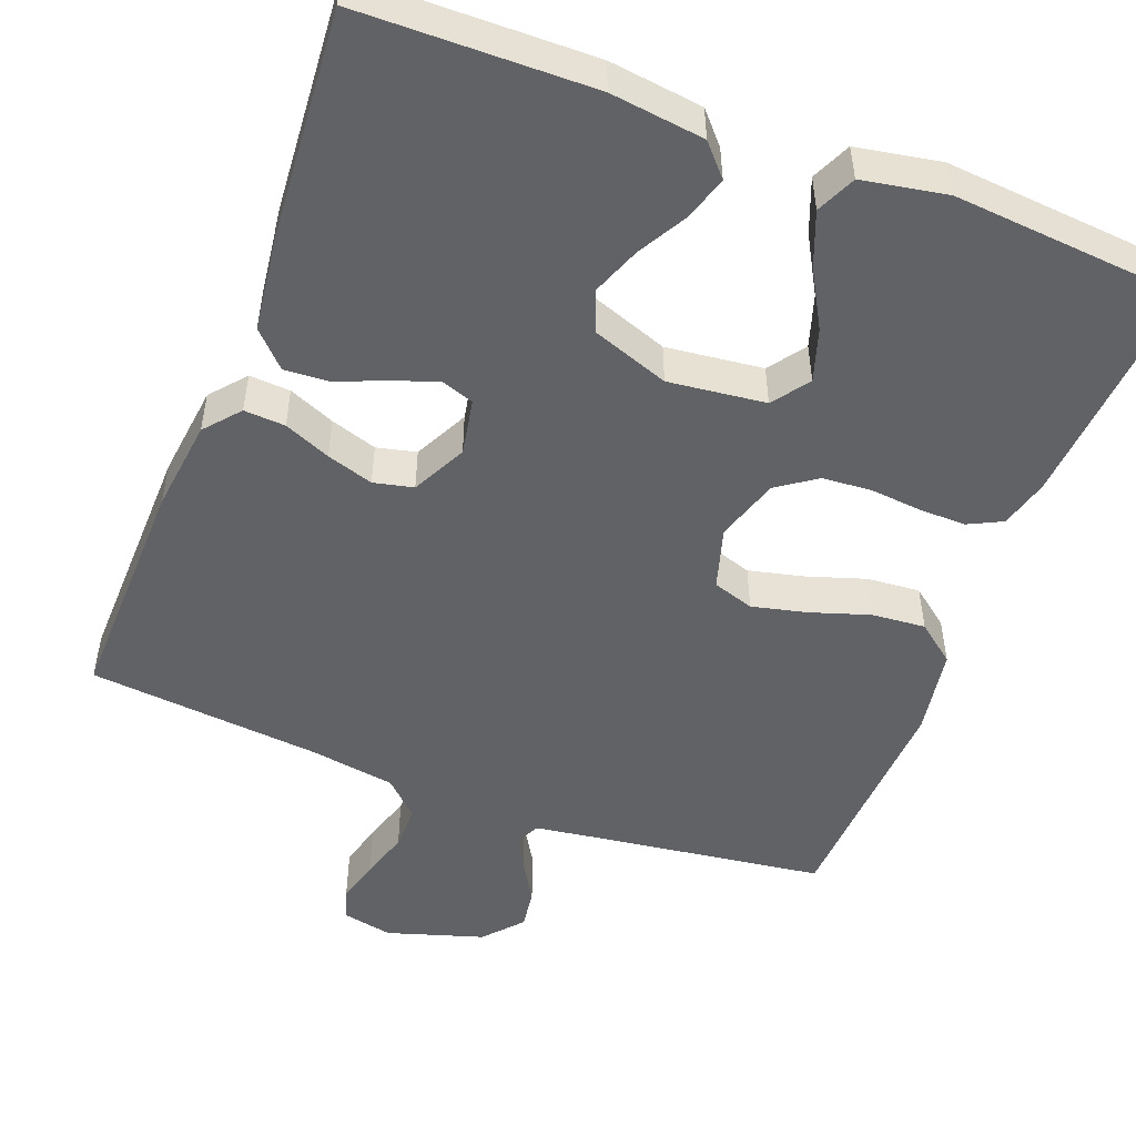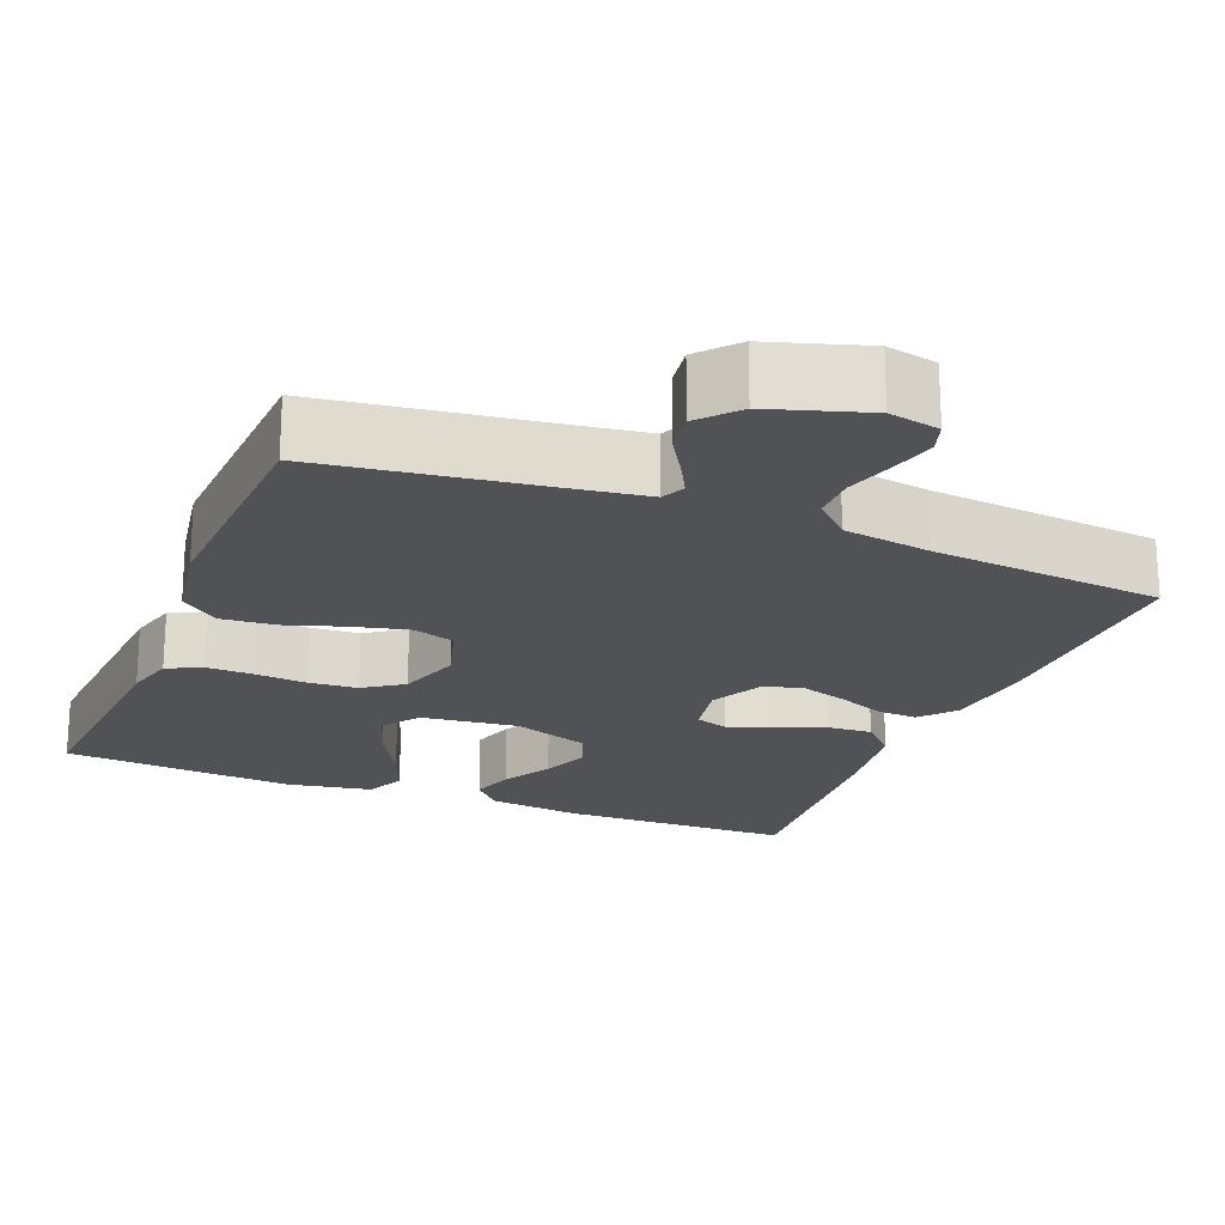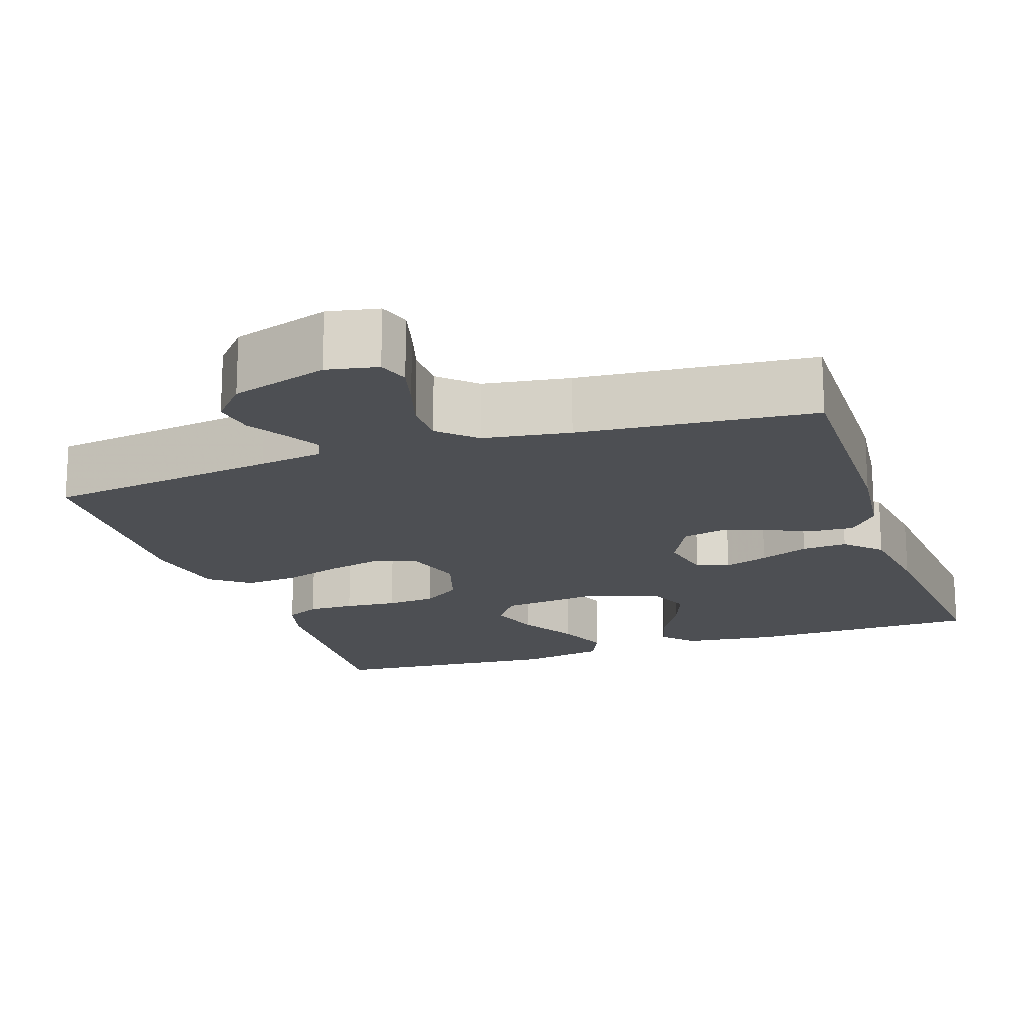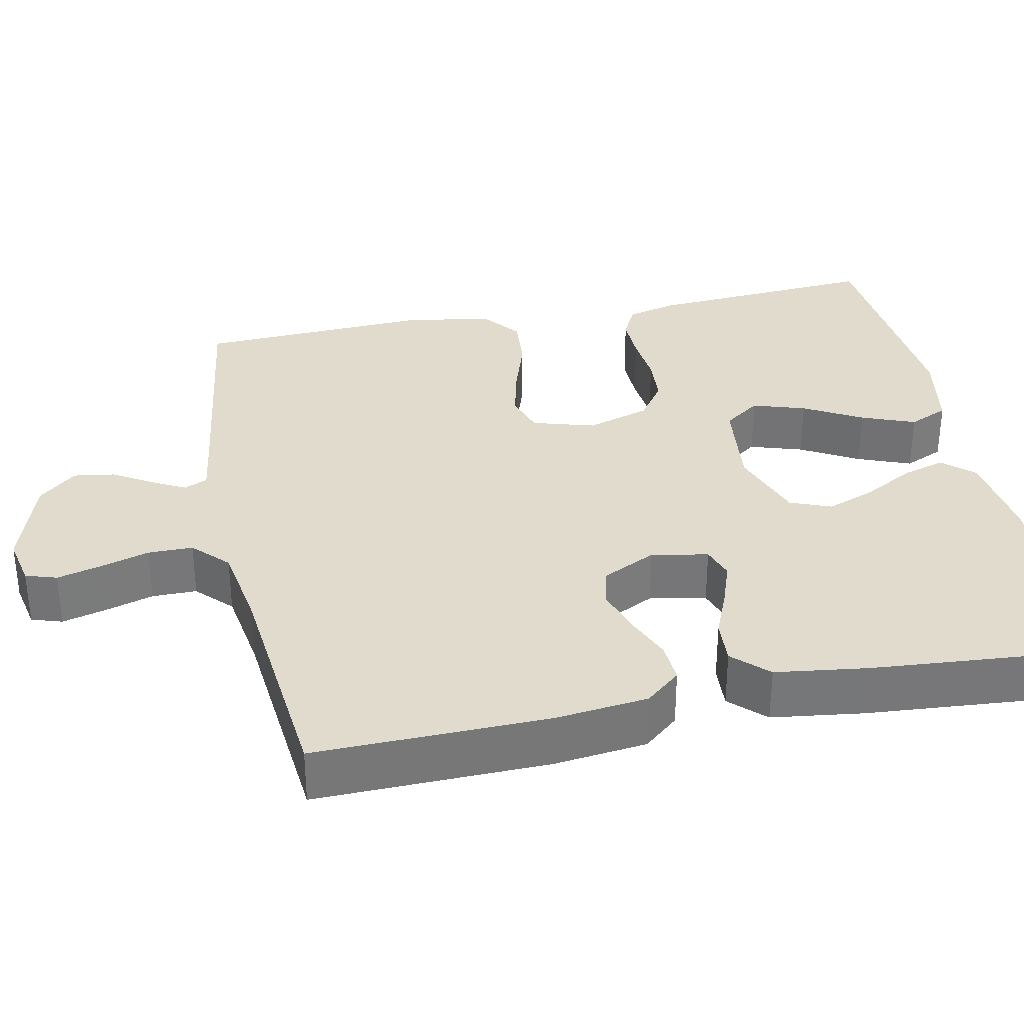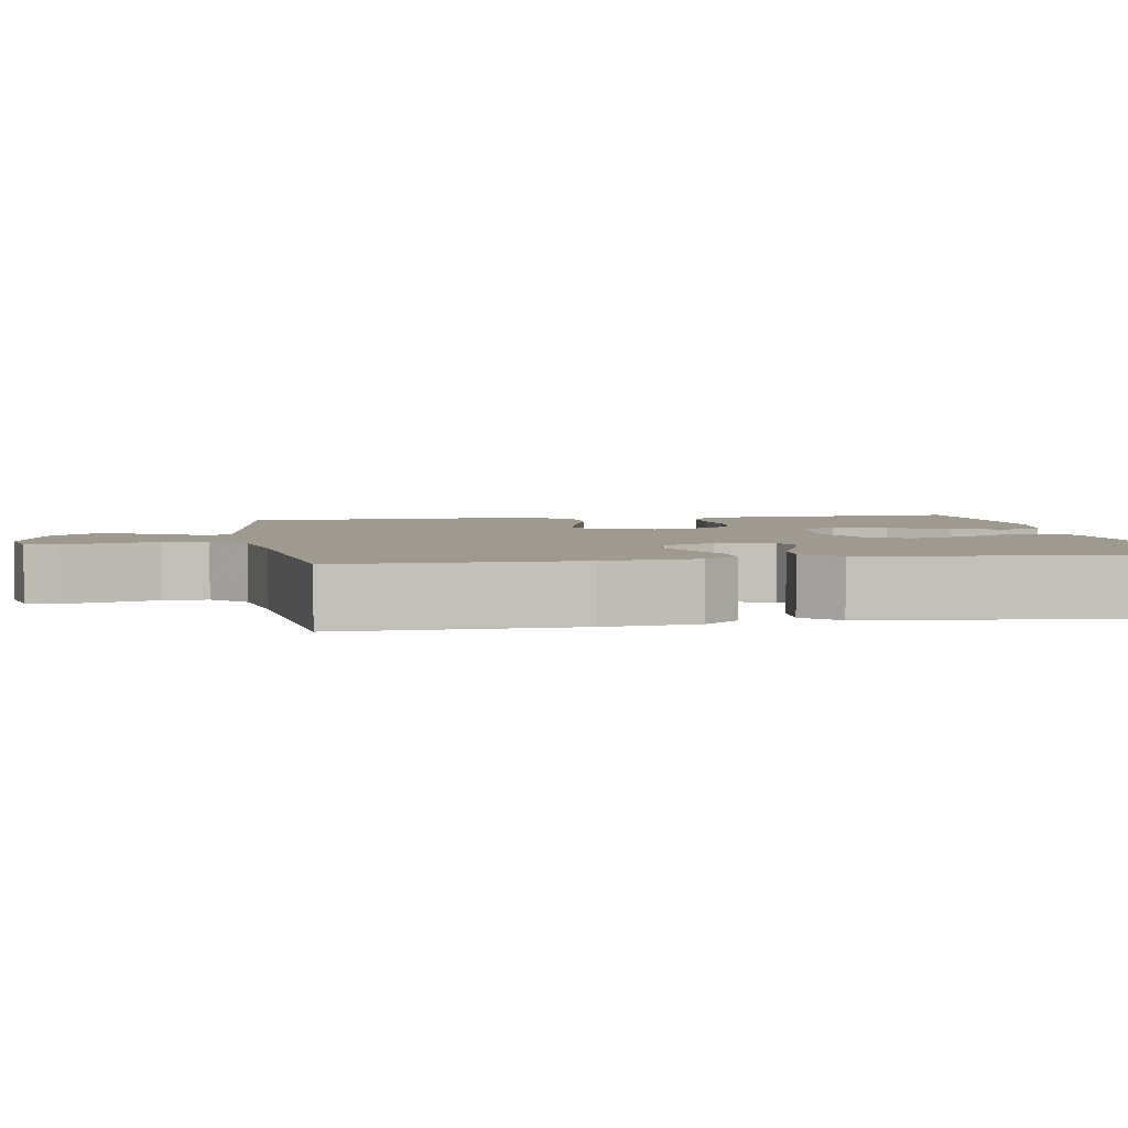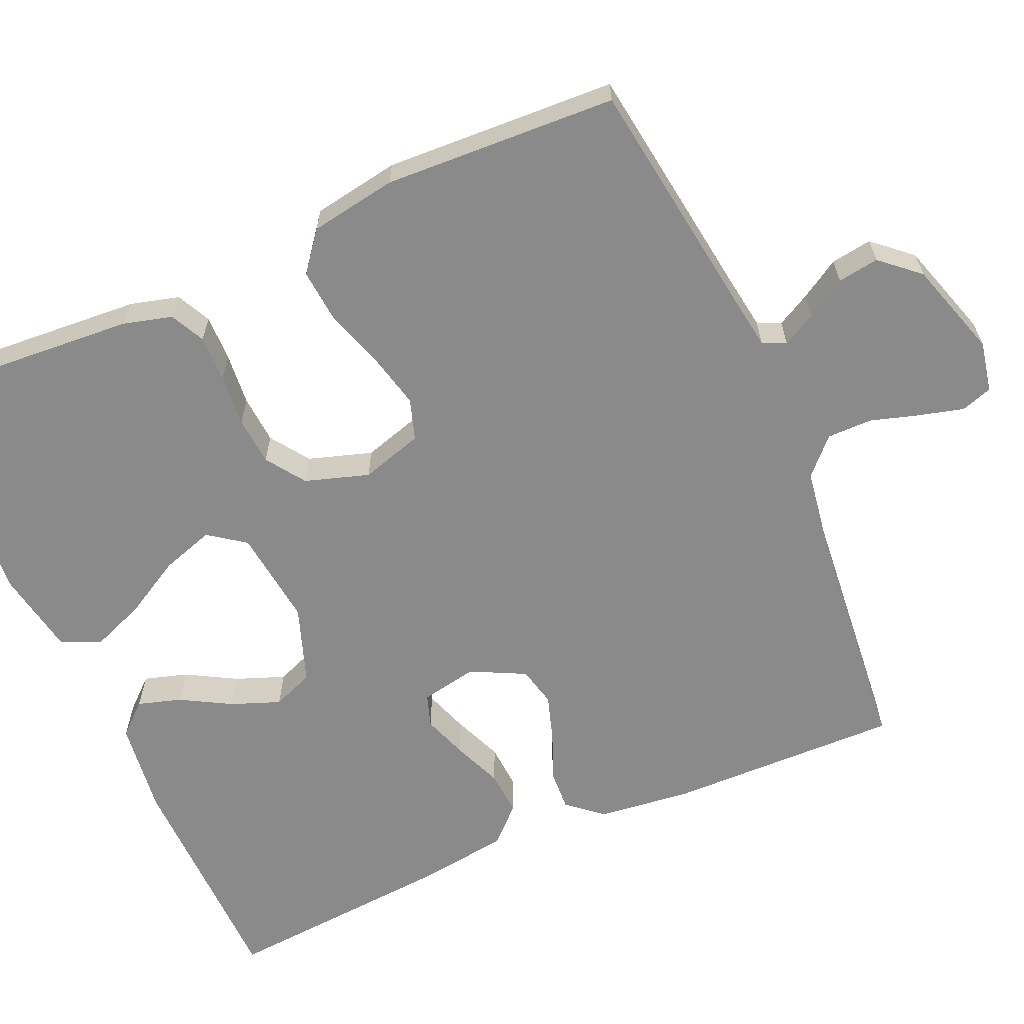
<metadata>
{"format":"obj","ext":"obj","renderer":"f3d","projection":"perspective","resolution":1024,"background":"white","views":[{"elev":-50.5,"azim":158.9,"up":"+Y"},{"elev":-20.8,"azim":-22.0,"up":"+Y"},{"elev":-17.5,"azim":18.9,"up":"+Y"},{"elev":33.2,"azim":78.3,"up":"+Y"},{"elev":3.6,"azim":80.0,"up":"+Y"},{"elev":-63.4,"azim":-66.3,"up":"+Y"}]}
</metadata>
<code>
v -0.5 0.07 0.5
v -0.2 0.07 0.542
v -0.119 0.07 0.554
v -0.105 0.07 0.584
v -0.128 0.07 0.627
v -0.159 0.07 0.678
v -0.167 0.07 0.731
v -0.124 0.07 0.78
v 0 0.07 0.819
v 0.065 0.07 0.806
v 0.078 0.07 0.766
v 0.063 0.07 0.709
v 0.044 0.07 0.646
v 0.044 0.07 0.588
v 0.089 0.07 0.545
v 0.2 0.07 0.528
v 0.5 0.07 0.5
v 0.494 0.07 0.2
v 0.48 0.07 0.08
v 0.442 0.07 0.035
v 0.389 0.07 0.038
v 0.329 0.07 0.063
v 0.269 0.07 0.082
v 0.218 0.07 0.07
v 0.183 0.07 0
v 0.197 0.07 -0.073
v 0.239 0.07 -0.087
v 0.296 0.07 -0.067
v 0.359 0.07 -0.041
v 0.417 0.07 -0.037
v 0.46 0.07 -0.081
v 0.476 0.07 -0.2
v 0.5 0.07 -0.5
v 0.2 0.07 -0.506
v 0.079 0.07 -0.491
v 0.043 0.07 -0.451
v 0.06 0.07 -0.395
v 0.096 0.07 -0.331
v 0.12 0.07 -0.268
v 0.099 0.07 -0.215
v 0 0.07 -0.18
v -0.125 0.07 -0.195
v -0.159 0.07 -0.242
v -0.137 0.07 -0.31
v -0.095 0.07 -0.384
v -0.068 0.07 -0.453
v -0.091 0.07 -0.504
v -0.2 0.07 -0.524
v -0.5 0.07 -0.5
v -0.479 0.07 -0.2
v -0.462 0.07 -0.137
v -0.418 0.07 -0.115
v -0.358 0.07 -0.116
v -0.291 0.07 -0.122
v -0.228 0.07 -0.117
v -0.178 0.07 -0.082
v -0.152 0.07 0
v -0.176 0.07 0.08
v -0.229 0.07 0.097
v -0.3 0.07 0.08
v -0.376 0.07 0.055
v -0.445 0.07 0.049
v -0.495 0.07 0.088
v -0.514 0.07 0.2
v -0.5 0 0.5
v -0.2 0 0.542
v -0.119 0 0.554
v -0.105 0 0.584
v -0.128 0 0.627
v -0.159 0 0.678
v -0.167 0 0.731
v -0.124 0 0.78
v 0 0 0.819
v 0.065 0 0.806
v 0.078 0 0.766
v 0.063 0 0.709
v 0.044 0 0.646
v 0.044 0 0.588
v 0.089 0 0.545
v 0.2 0 0.528
v 0.5 0 0.5
v 0.494 0 0.2
v 0.48 0 0.08
v 0.442 0 0.035
v 0.389 0 0.038
v 0.329 0 0.063
v 0.269 0 0.082
v 0.218 0 0.07
v 0.183 0 0
v 0.197 0 -0.073
v 0.239 0 -0.087
v 0.296 0 -0.067
v 0.359 0 -0.041
v 0.417 0 -0.037
v 0.46 0 -0.081
v 0.476 0 -0.2
v 0.5 0 -0.5
v 0.2 0 -0.506
v 0.079 0 -0.491
v 0.043 0 -0.451
v 0.06 0 -0.395
v 0.096 0 -0.331
v 0.12 0 -0.268
v 0.099 0 -0.215
v 0 0 -0.18
v -0.125 0 -0.195
v -0.159 0 -0.242
v -0.137 0 -0.31
v -0.095 0 -0.384
v -0.068 0 -0.453
v -0.091 0 -0.504
v -0.2 0 -0.524
v -0.5 0 -0.5
v -0.479 0 -0.2
v -0.462 0 -0.137
v -0.418 0 -0.115
v -0.358 0 -0.116
v -0.291 0 -0.122
v -0.228 0 -0.117
v -0.178 0 -0.082
v -0.152 0 0
v -0.176 0 0.08
v -0.229 0 0.097
v -0.3 0 0.08
v -0.376 0 0.055
v -0.445 0 0.049
v -0.495 0 0.088
v -0.514 0 0.2
f 63 64 1 2
f 60 61 62 63
f 59 60 63 2
f 58 59 2 3
f 57 58 3 4
f 51 52 53 54
f 51 54 55
f 50 51 55
f 49 50 55
f 48 49 55 56
f 44 45 46 47
f 43 44 47 48
f 35 36 37 38
f 35 38 39
f 34 35 39
f 33 34 39
f 32 33 39 40
f 28 29 30 31
f 27 28 31 32
f 26 27 32 40
f 19 20 21 22
f 19 22 23
f 16 17 18 19
f 15 16 19 23
f 14 15 23 24
f 10 11 12 13
f 8 9 10 13
f 8 13 14
f 5 6 7 8
f 4 5 8 14
f 57 4 14 24
f 43 48 56 57
f 42 43 57
f 41 42 57 24
f 25 26 40 41
f 24 25 41
f 66 65 128 127
f 127 126 125 124
f 66 127 124 123
f 67 66 123 122
f 68 67 122 121
f 118 117 116 115
f 119 118 115
f 119 115 114
f 119 114 113
f 120 119 113 112
f 111 110 109 108
f 112 111 108 107
f 102 101 100 99
f 103 102 99
f 103 99 98
f 103 98 97
f 104 103 97 96
f 95 94 93 92
f 96 95 92 91
f 104 96 91 90
f 86 85 84 83
f 87 86 83
f 83 82 81 80
f 87 83 80 79
f 88 87 79 78
f 77 76 75 74
f 77 74 73 72
f 78 77 72
f 72 71 70 69
f 78 72 69 68
f 88 78 68 121
f 121 120 112 107
f 121 107 106
f 88 121 106 105
f 105 104 90 89
f 105 89 88
f 1 65 66 2
f 2 66 67 3
f 3 67 68 4
f 4 68 69 5
f 5 69 70 6
f 6 70 71 7
f 7 71 72 8
f 8 72 73 9
f 9 73 74 10
f 10 74 75 11
f 11 75 76 12
f 12 76 77 13
f 13 77 78 14
f 14 78 79 15
f 15 79 80 16
f 16 80 81 17
f 17 81 82 18
f 18 82 83 19
f 19 83 84 20
f 20 84 85 21
f 21 85 86 22
f 22 86 87 23
f 23 87 88 24
f 24 88 89 25
f 25 89 90 26
f 26 90 91 27
f 27 91 92 28
f 28 92 93 29
f 29 93 94 30
f 30 94 95 31
f 31 95 96 32
f 32 96 97 33
f 33 97 98 34
f 34 98 99 35
f 35 99 100 36
f 36 100 101 37
f 37 101 102 38
f 38 102 103 39
f 39 103 104 40
f 40 104 105 41
f 41 105 106 42
f 42 106 107 43
f 43 107 108 44
f 44 108 109 45
f 45 109 110 46
f 46 110 111 47
f 47 111 112 48
f 48 112 113 49
f 49 113 114 50
f 50 114 115 51
f 51 115 116 52
f 52 116 117 53
f 53 117 118 54
f 54 118 119 55
f 55 119 120 56
f 56 120 121 57
f 57 121 122 58
f 58 122 123 59
f 59 123 124 60
f 60 124 125 61
f 61 125 126 62
f 62 126 127 63
f 63 127 128 64
f 64 128 65 1

</code>
